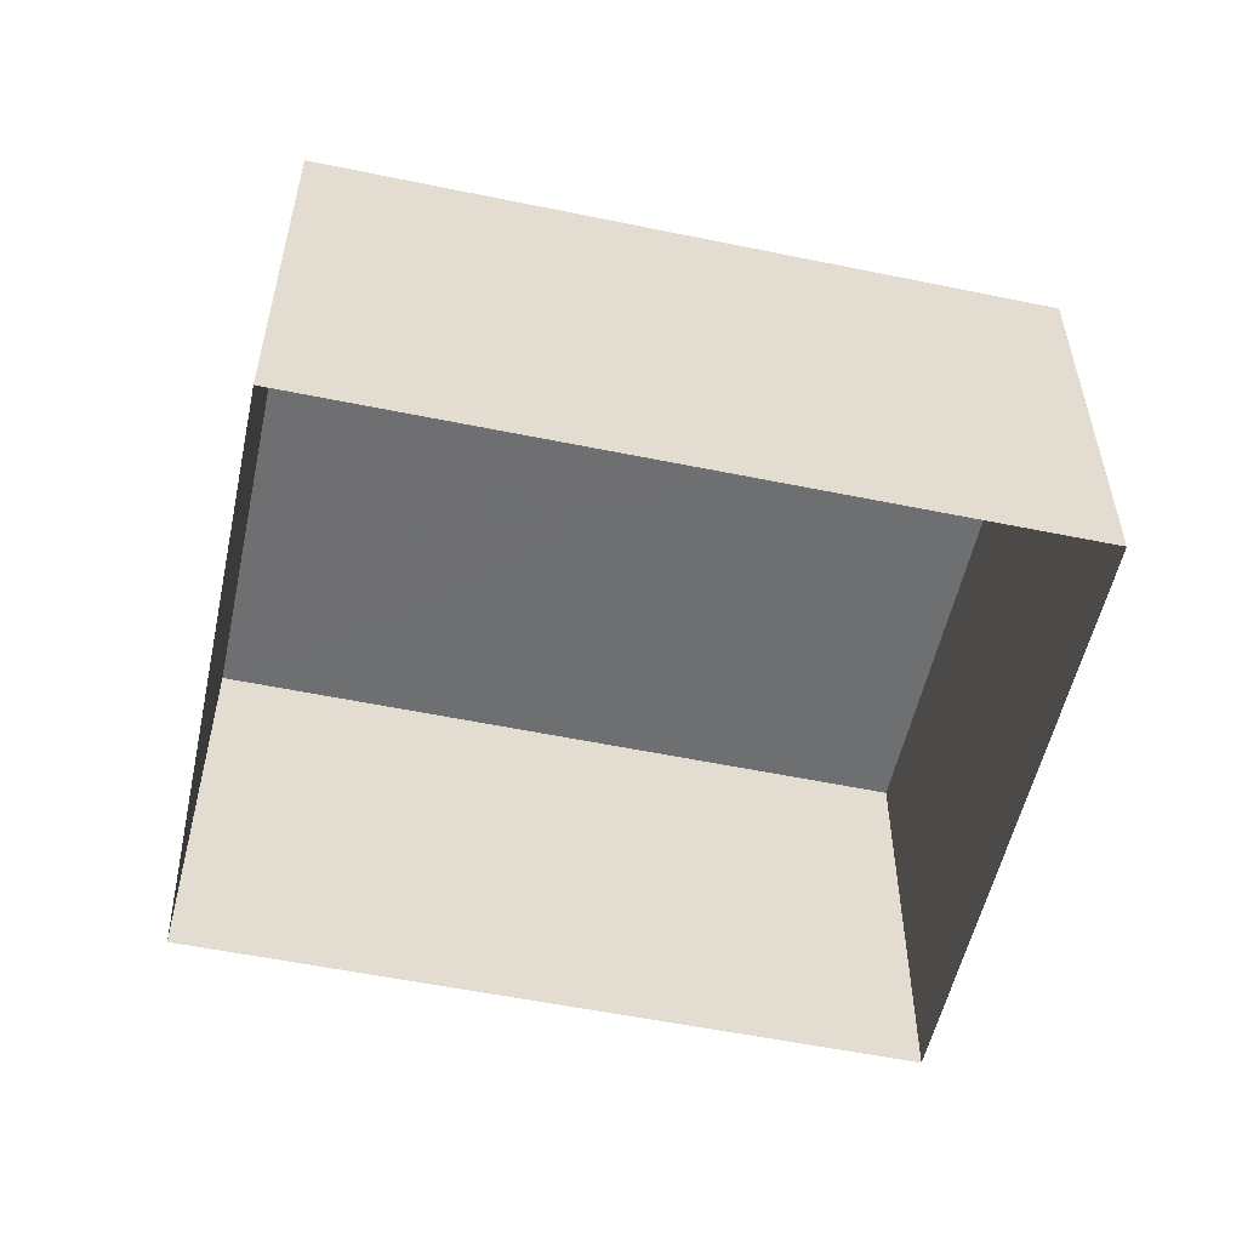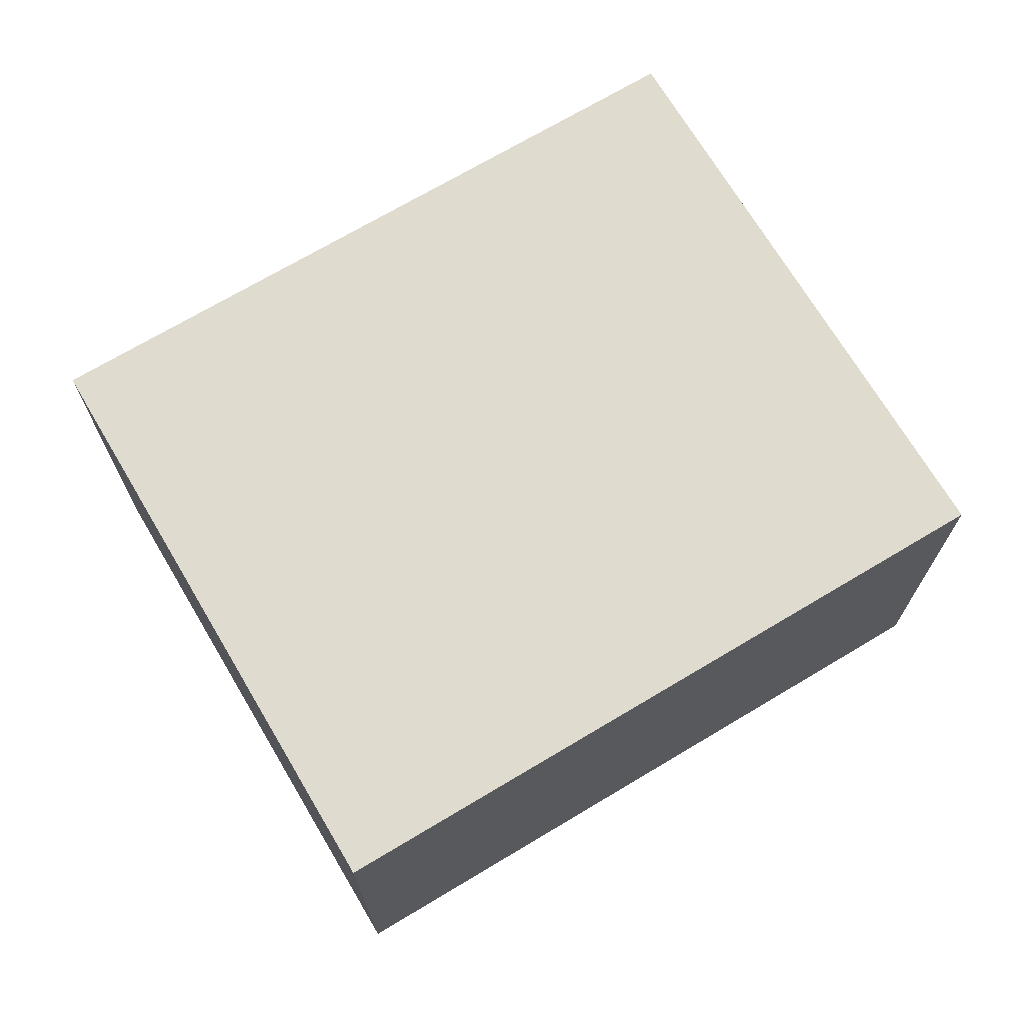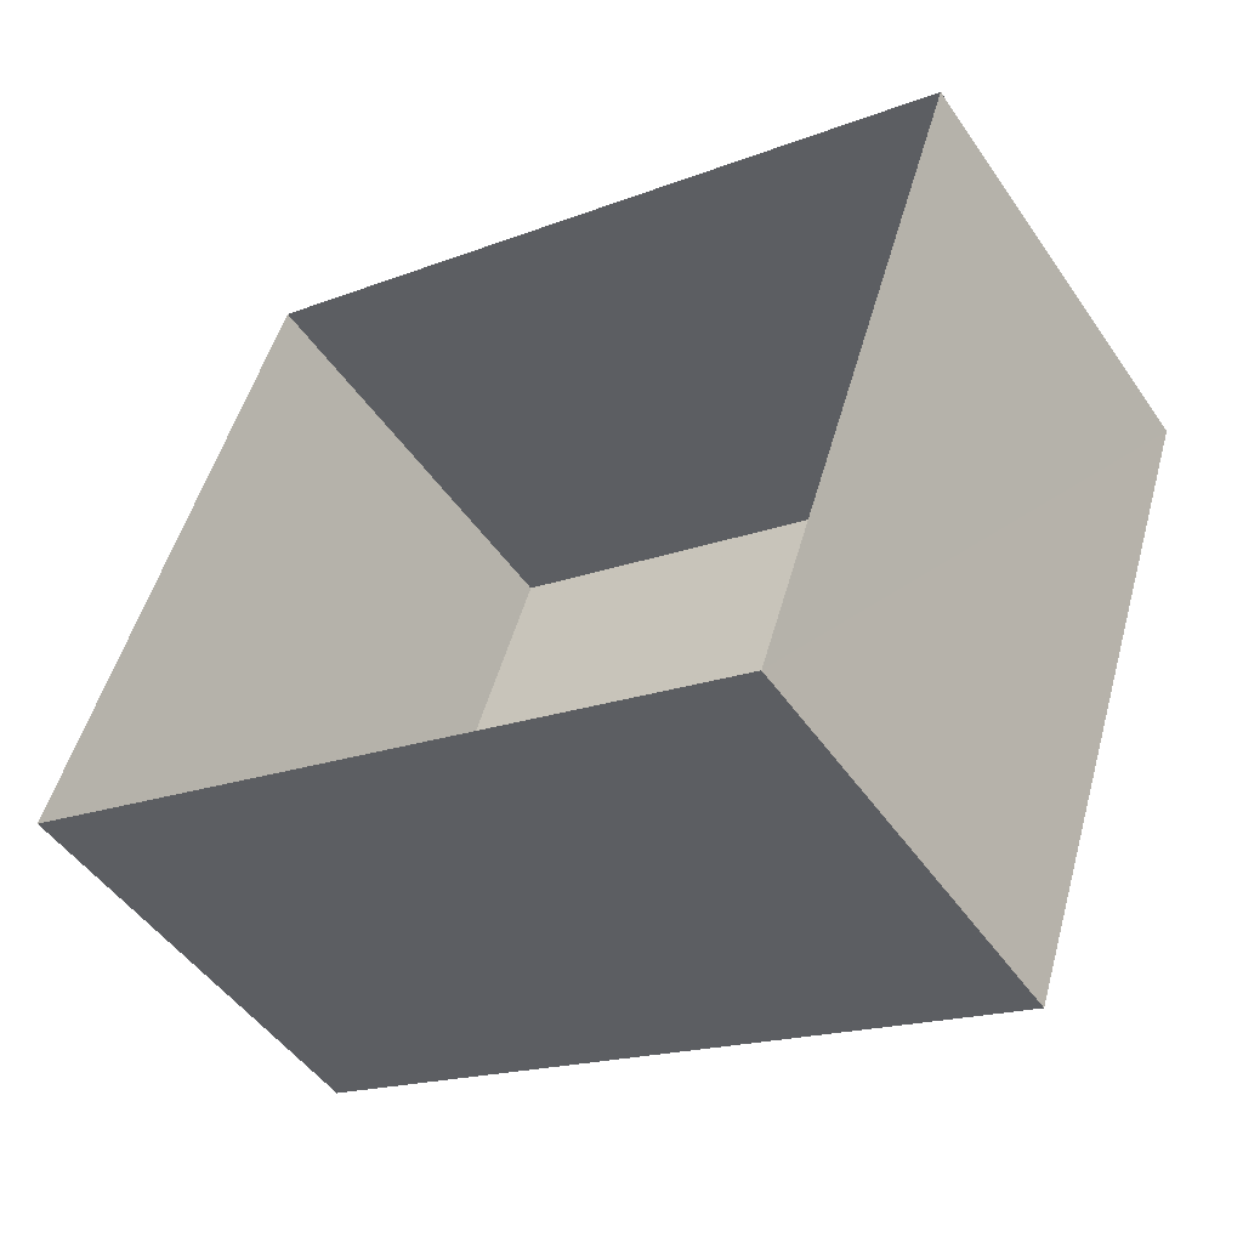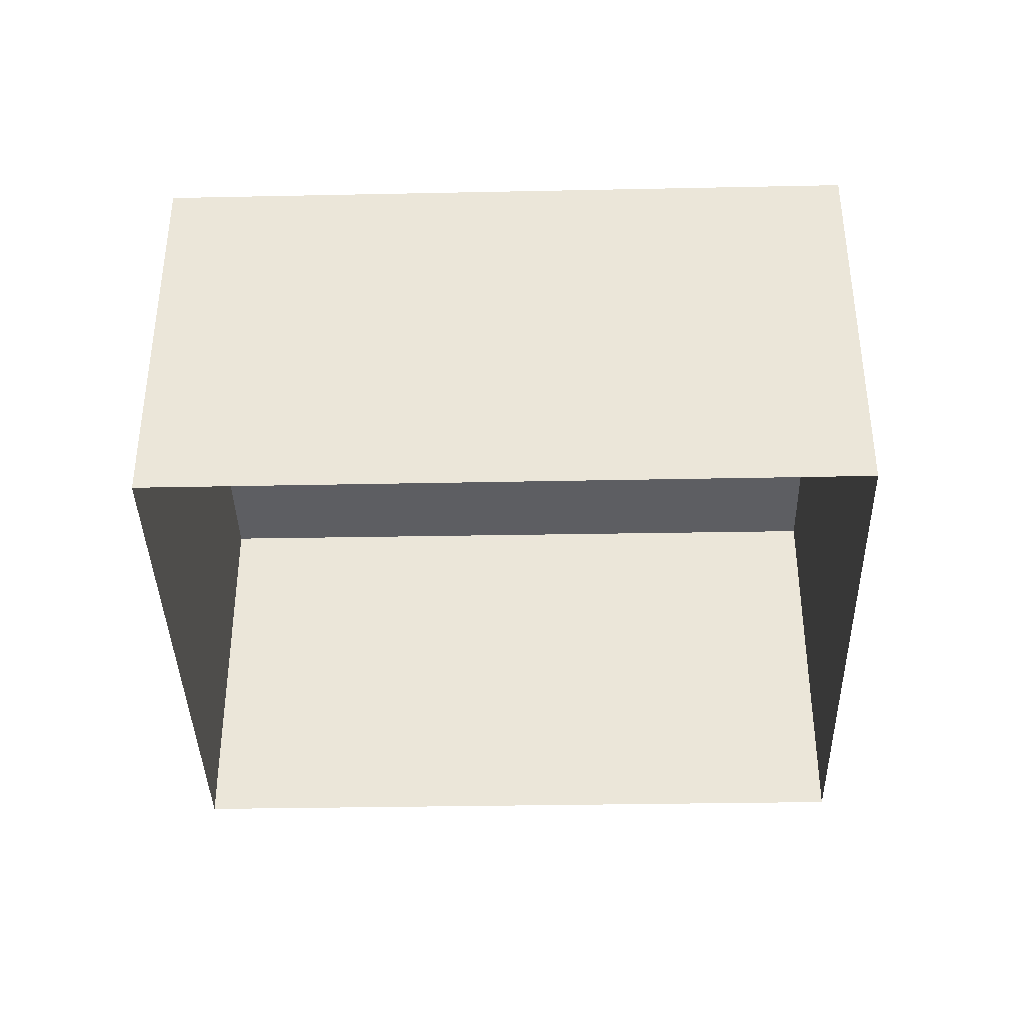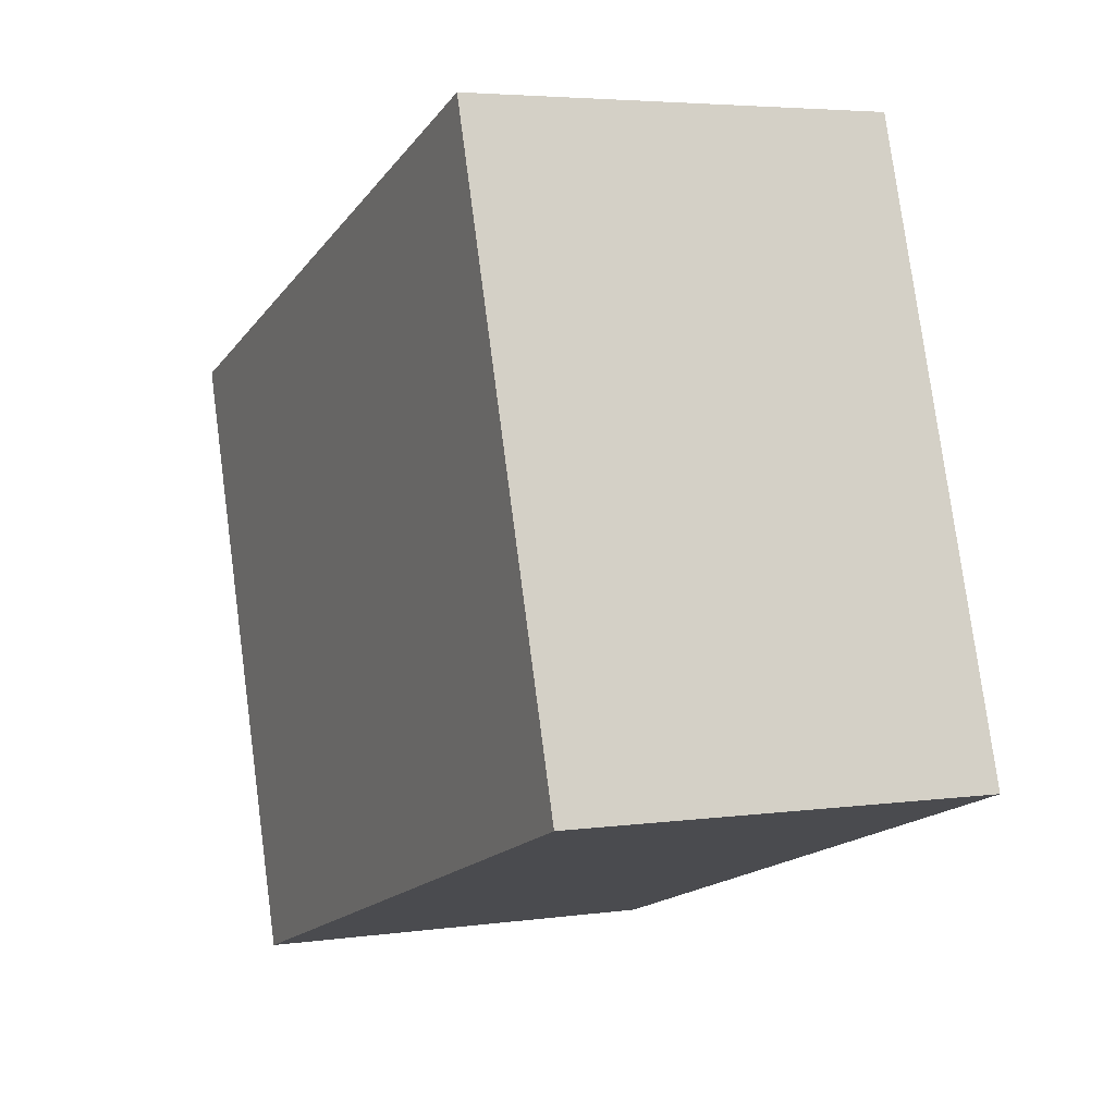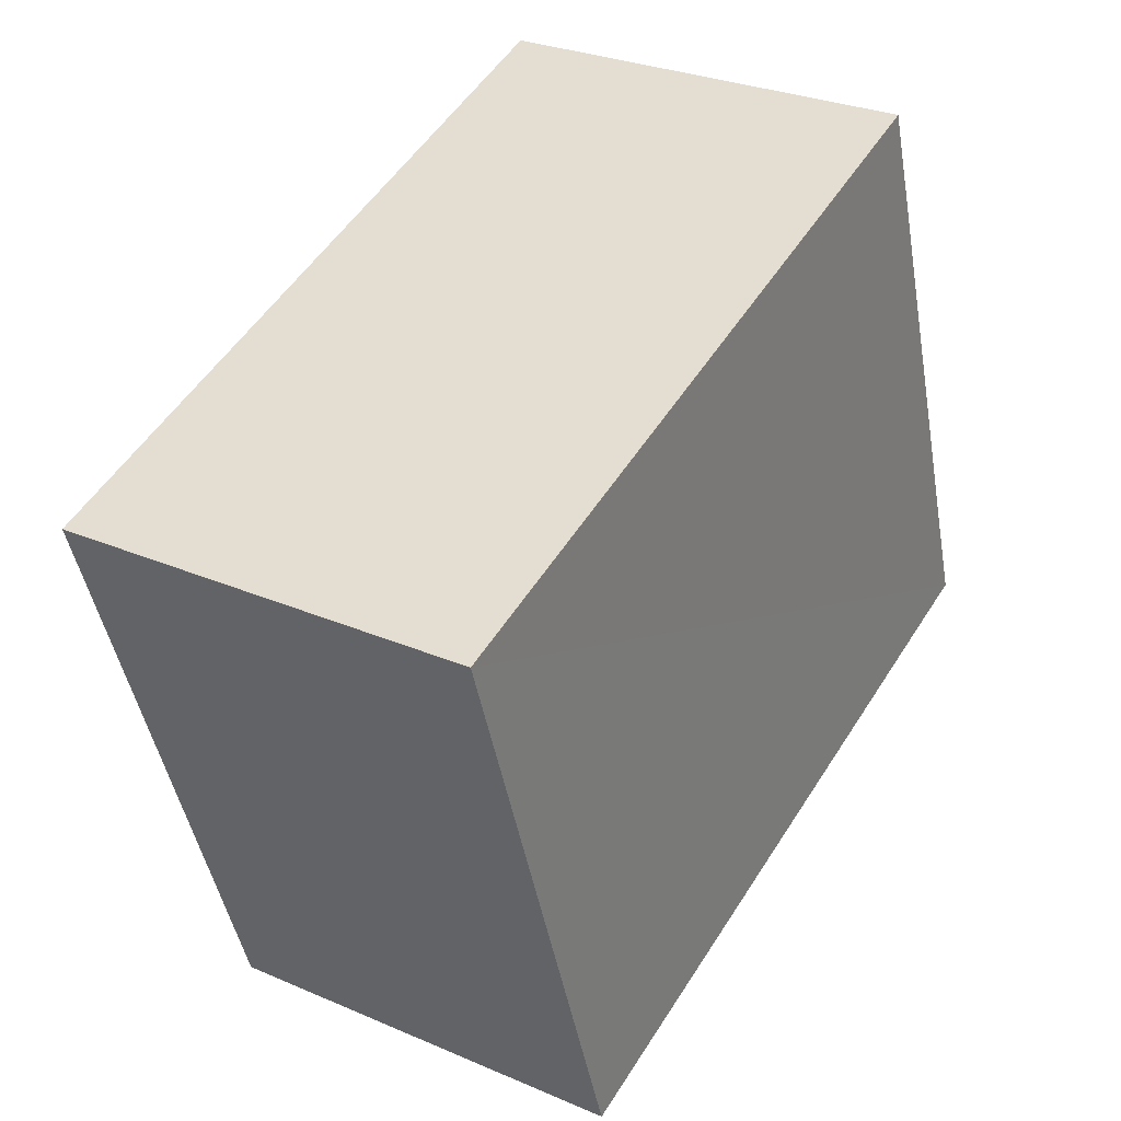
<metadata>
{"format":"obj","ext":"obj","renderer":"f3d","projection":"perspective","resolution":1024,"background":"white","views":[{"elev":-54.5,"azim":-173.7,"up":"+Z"},{"elev":70.6,"azim":-12.1,"up":"+Z"},{"elev":-49.1,"azim":-146.7,"up":"+Y"},{"elev":-38.5,"azim":-160.1,"up":"+Z"},{"elev":4.3,"azim":65.4,"up":"+Y"},{"elev":29.0,"azim":-57.2,"up":"+Y"}]}
</metadata>
<code>
v -8.908e+04 -1.01e+05 1.542
v -8.909e+04 -1.01e+05 1.542
v -8.908e+04 -1.01e+05 1.541
v -8.909e+04 -1.01e+05 1.542
v -8.909e+04 -1.01e+05 3.678
v -8.908e+04 -1.01e+05 3.678
v -8.908e+04 -1.01e+05 3.677
v -8.909e+04 -1.01e+05 3.679
f 1 2 3
f 1 4 2
f 5 6 7
f 5 8 6
f 7 1 3
f 7 6 1
f 5 2 4
f 8 5 4
f 8 4 1
f 6 8 1
f 7 3 2
f 5 7 2

</code>
